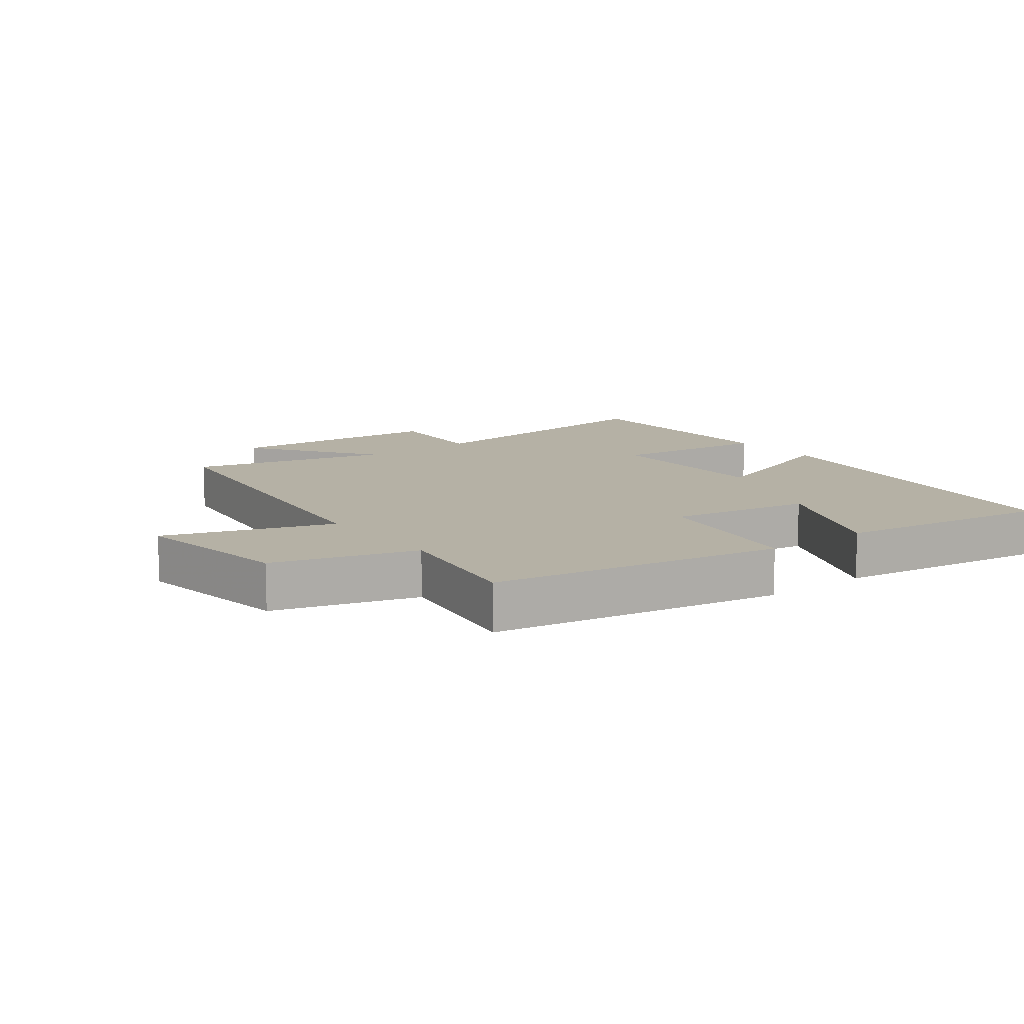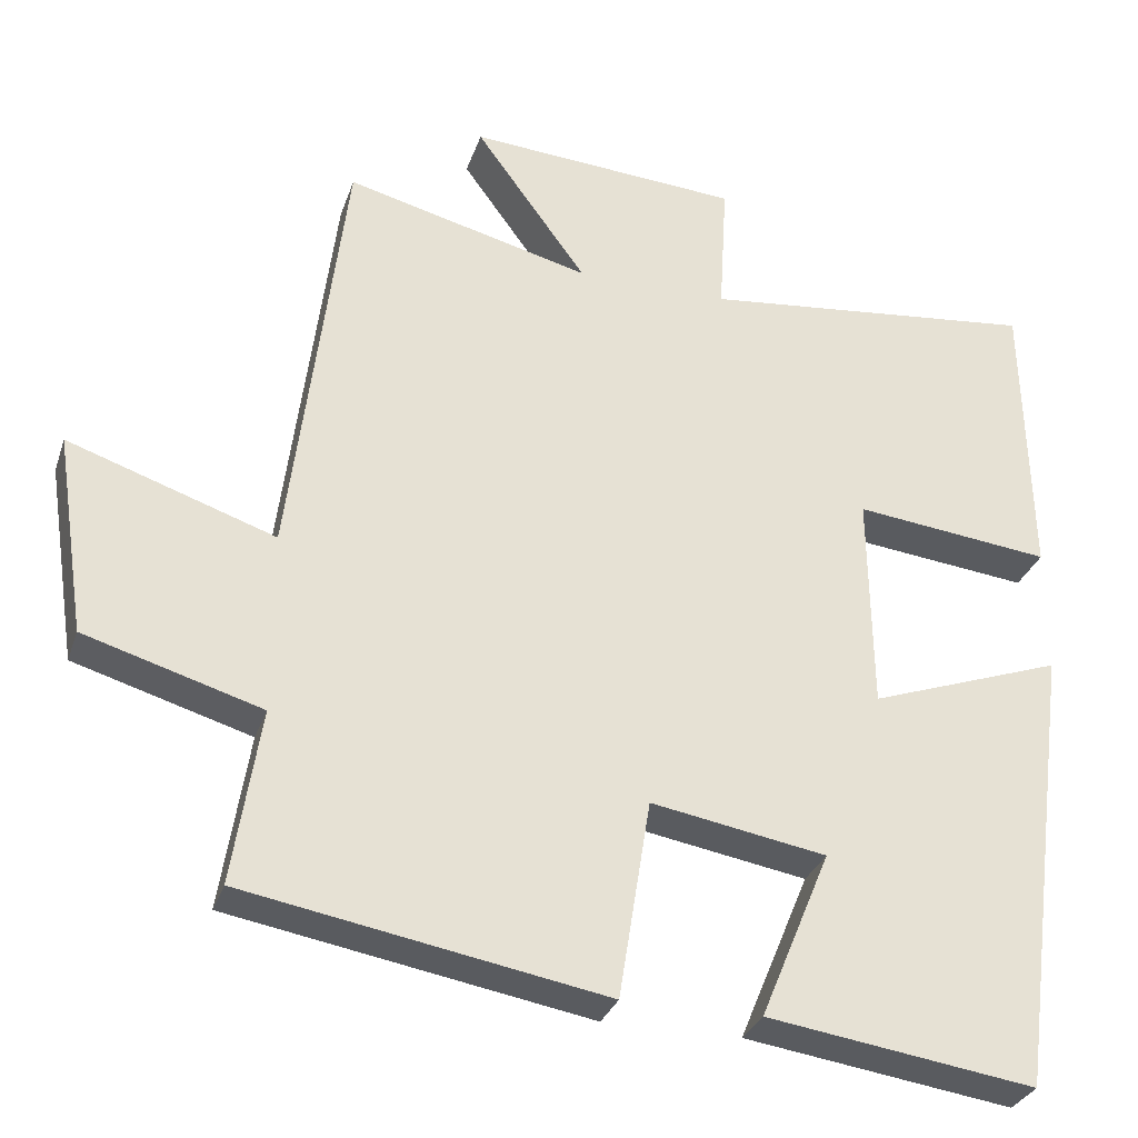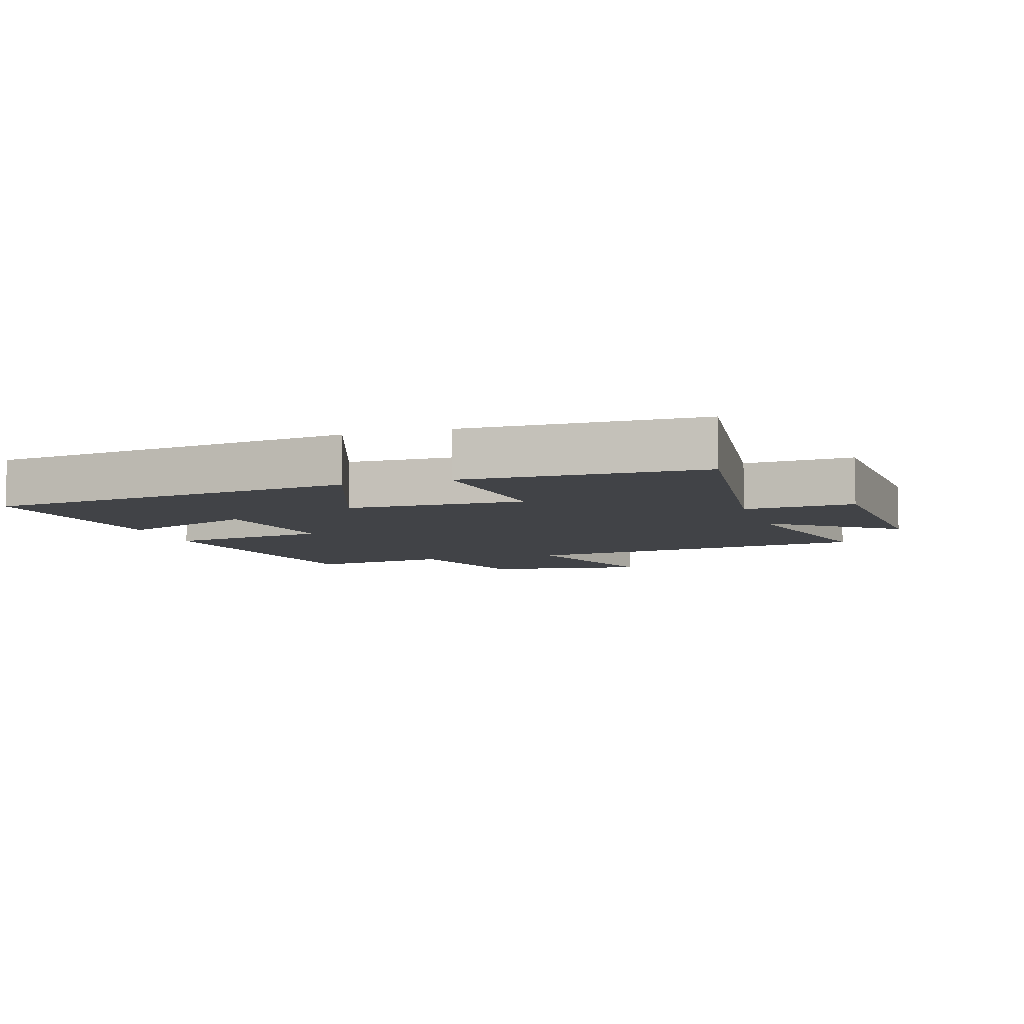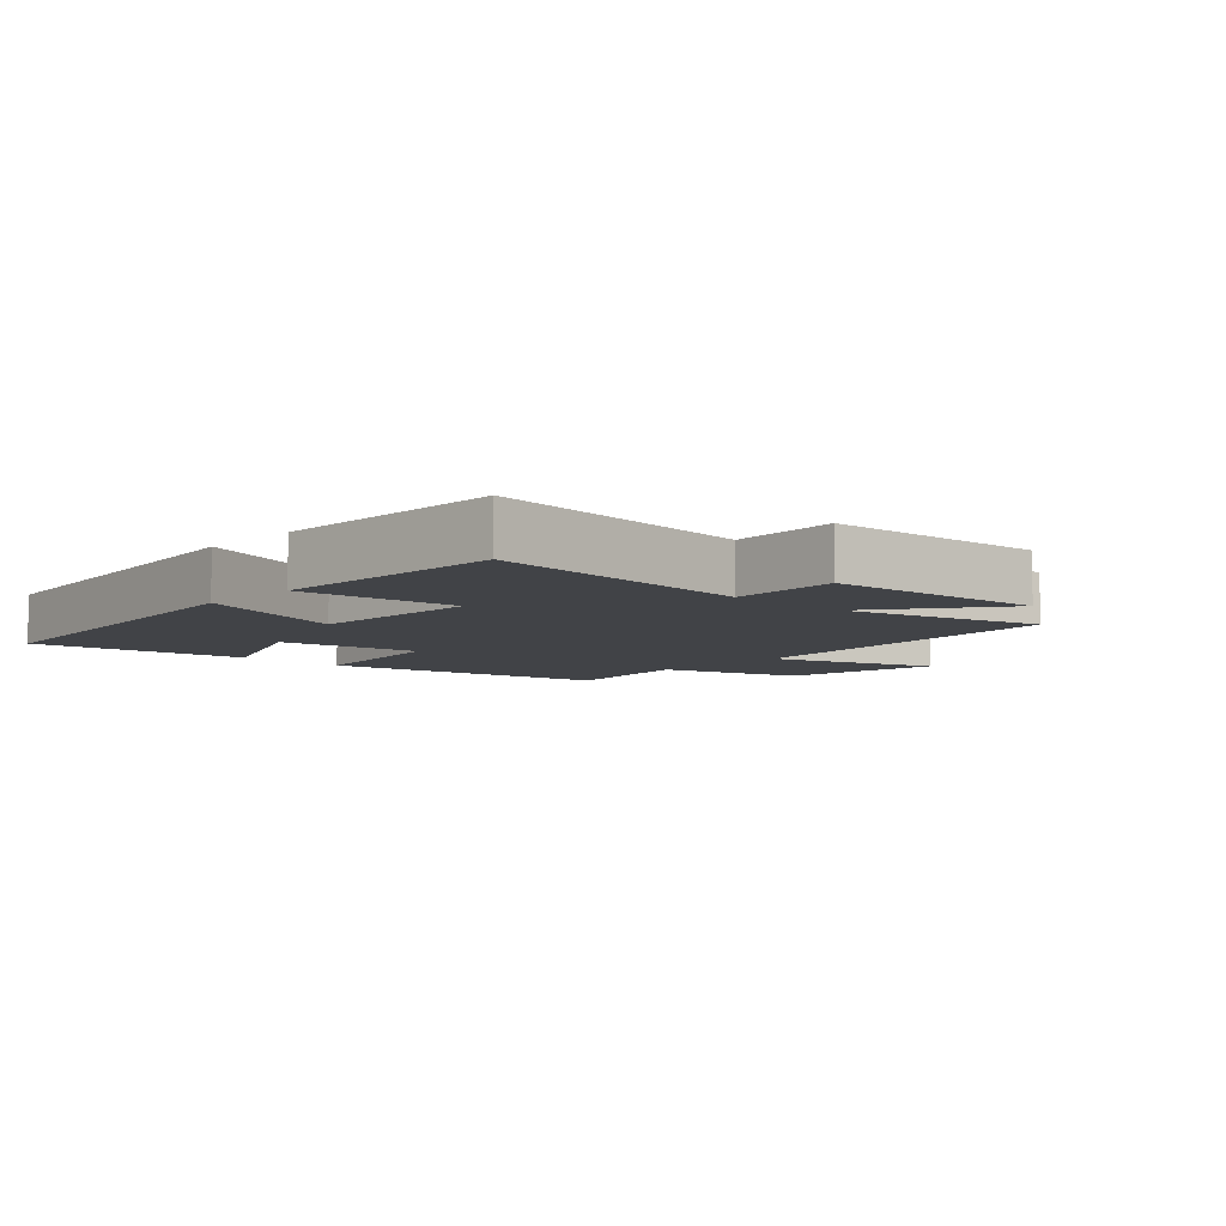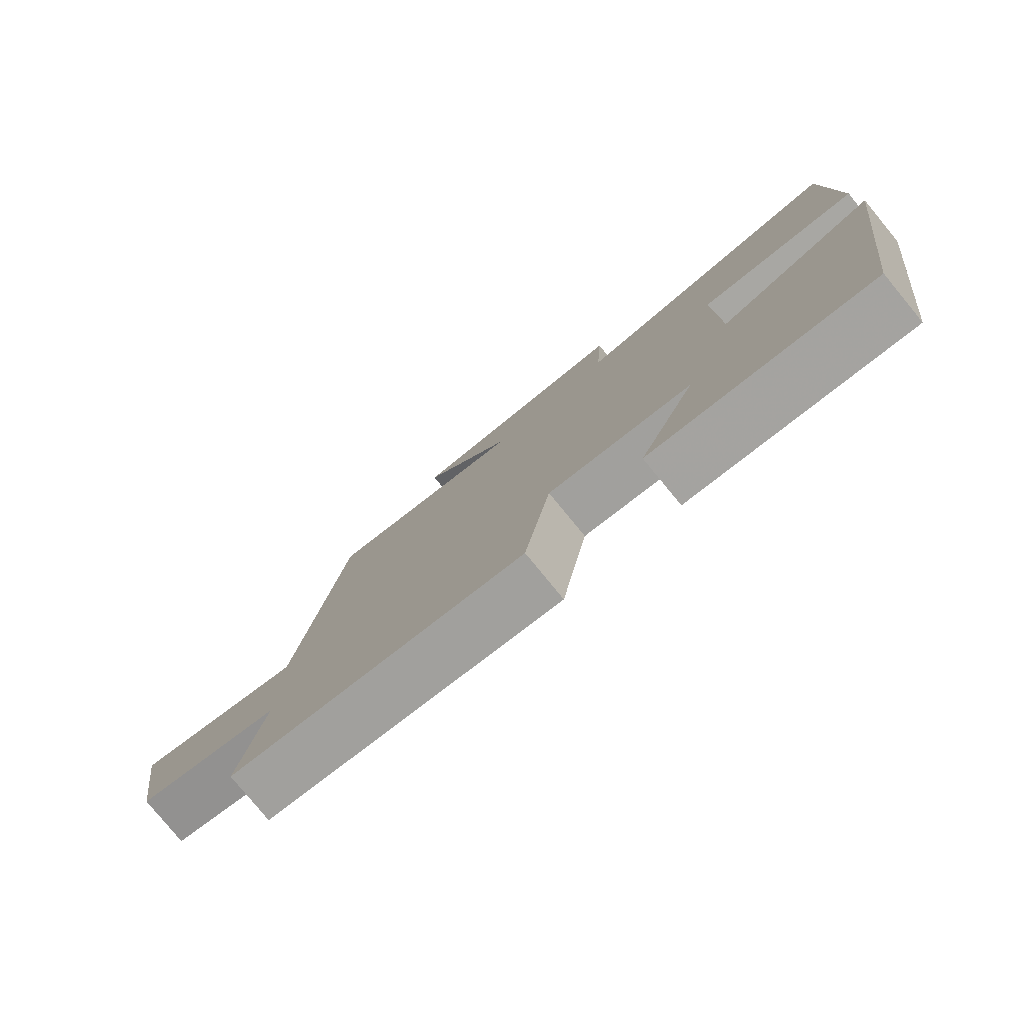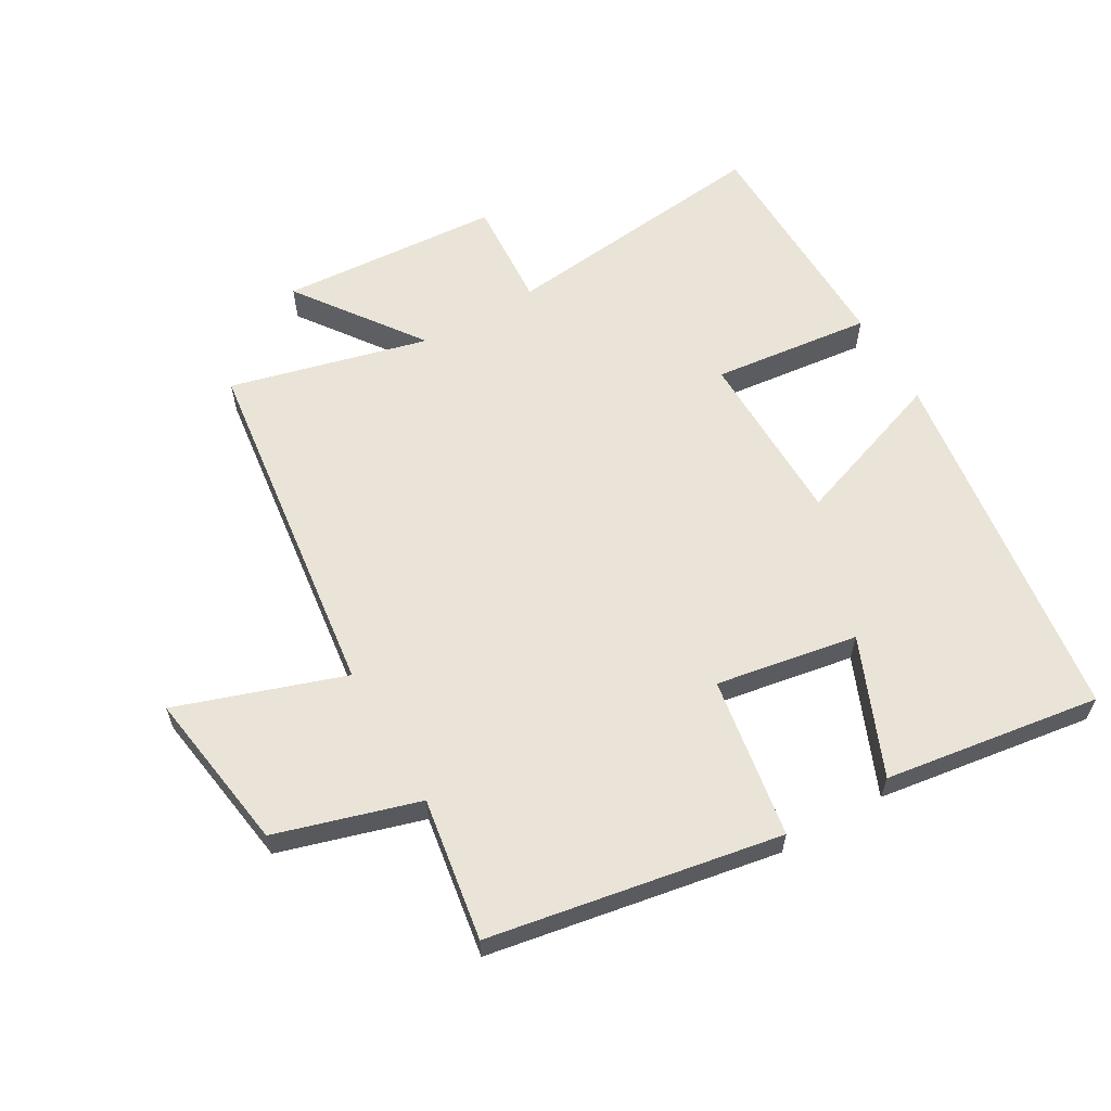
<metadata>
{"format":"obj","ext":"obj","renderer":"f3d","projection":"perspective","resolution":1024,"background":"white","views":[{"elev":11.8,"azim":142.9,"up":"+Y"},{"elev":-30.6,"azim":162.9,"up":"+Z"},{"elev":-7.1,"azim":-72.9,"up":"+Y"},{"elev":-6.9,"azim":-43.2,"up":"+Y"},{"elev":-79.6,"azim":-140.6,"up":"+Z"},{"elev":61.0,"azim":150.0,"up":"+Y"}]}
</metadata>
<code>
v 0.535 0.07 -0.42
v 0.082 0.07 -0.5
v 0.042 0.07 -0.25
v -0.178 0.07 -0.288
v -0.09 0.07 -0.5
v -0.426 0.07 -0.549
v -0.5 0.07 0.02
v -0.257 0.07 -0.066
v -0.253 0.07 0.208
v -0.5 0.07 0.18
v -0.492 0.07 0.546
v -0.069 0.07 0.5
v -0.079 0.07 0.669
v 0.263 0.07 0.693
v 0.123 0.07 0.5
v 0.431 0.07 0.578
v 0.5 0.07 0.031
v 0.76 0.07 0.119
v 0.722 0.07 -0.133
v 0.5 0.07 -0.199
v 0.535 0 -0.42
v 0.082 0 -0.5
v 0.042 0 -0.25
v -0.178 0 -0.288
v -0.09 0 -0.5
v -0.426 0 -0.549
v -0.5 0 0.02
v -0.257 0 -0.066
v -0.253 0 0.208
v -0.5 0 0.18
v -0.492 0 0.546
v -0.069 0 0.5
v -0.079 0 0.669
v 0.263 0 0.693
v 0.123 0 0.5
v 0.431 0 0.578
v 0.5 0 0.031
v 0.76 0 0.119
v 0.722 0 -0.133
v 0.5 0 -0.199
f 17 18 19 20
f 15 16 17 20
f 15 20 1 2
f 12 13 14 15
f 12 15 2 3
f 9 10 11 12
f 8 9 12 3
f 7 8 3 4
f 4 5 6 7
f 40 39 38 37
f 40 37 36 35
f 22 21 40 35
f 35 34 33 32
f 23 22 35 32
f 32 31 30 29
f 23 32 29 28
f 24 23 28 27
f 27 26 25 24
f 1 21 22 2
f 2 22 23 3
f 3 23 24 4
f 4 24 25 5
f 5 25 26 6
f 6 26 27 7
f 7 27 28 8
f 8 28 29 9
f 9 29 30 10
f 10 30 31 11
f 11 31 32 12
f 12 32 33 13
f 13 33 34 14
f 14 34 35 15
f 15 35 36 16
f 16 36 37 17
f 17 37 38 18
f 18 38 39 19
f 19 39 40 20
f 20 40 21 1

</code>
